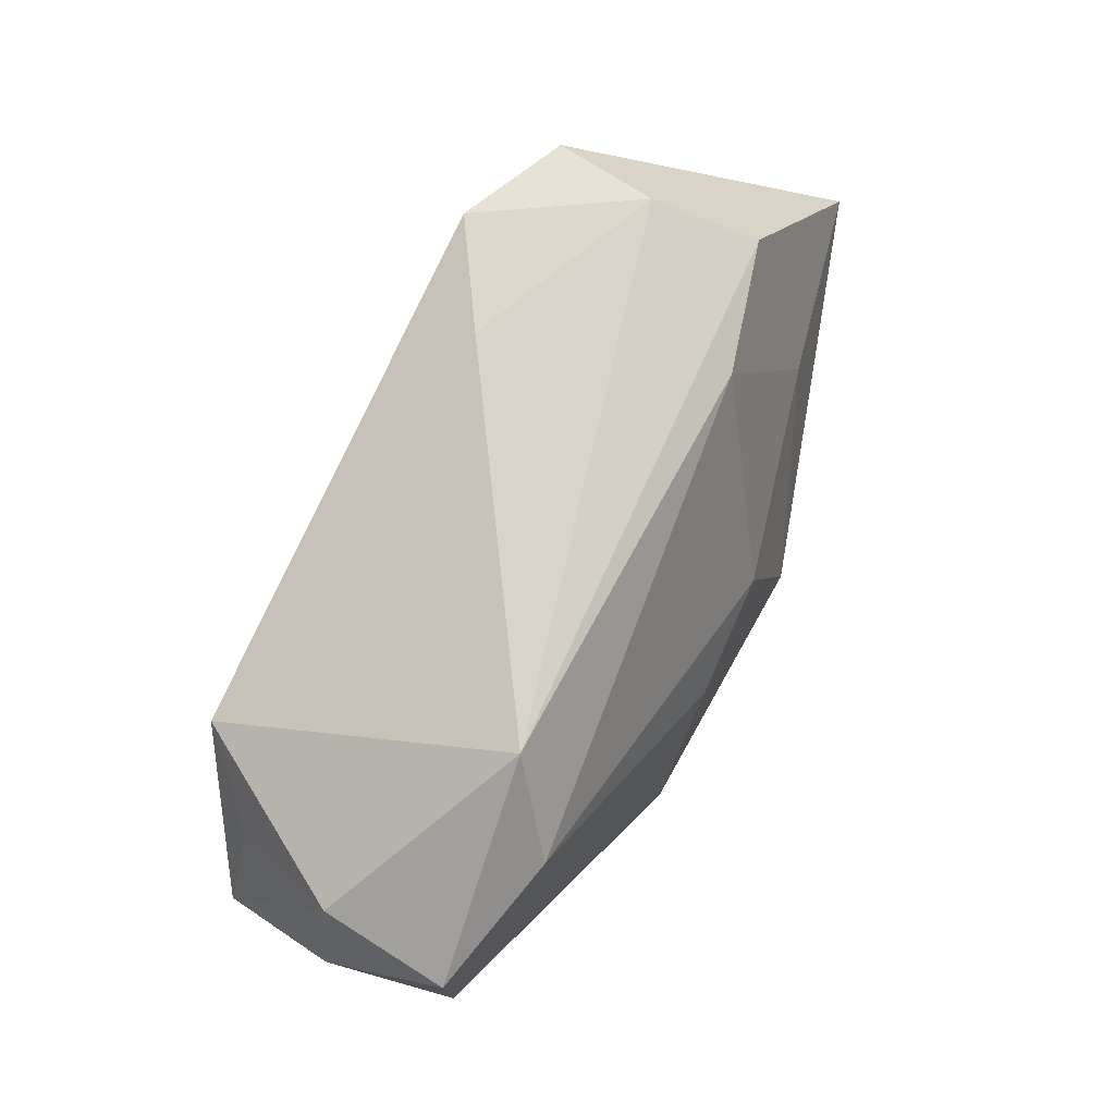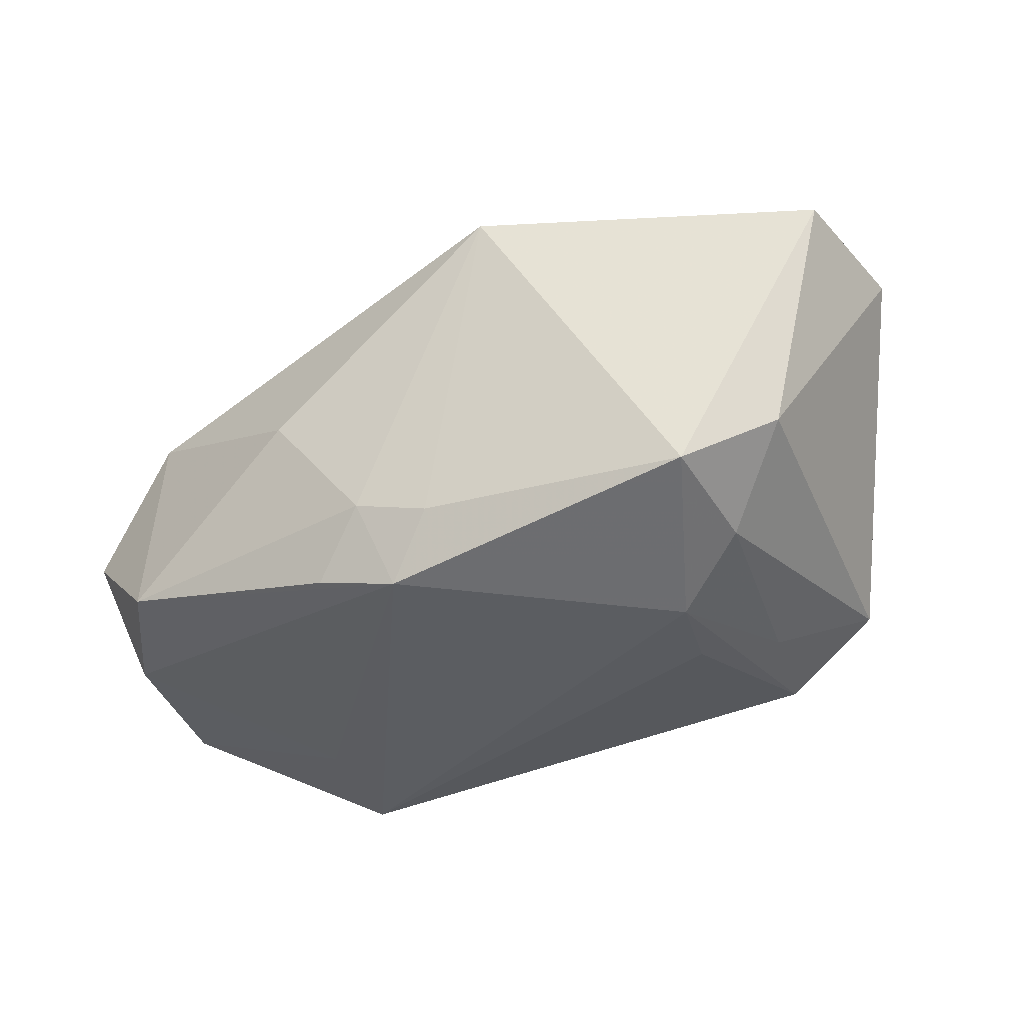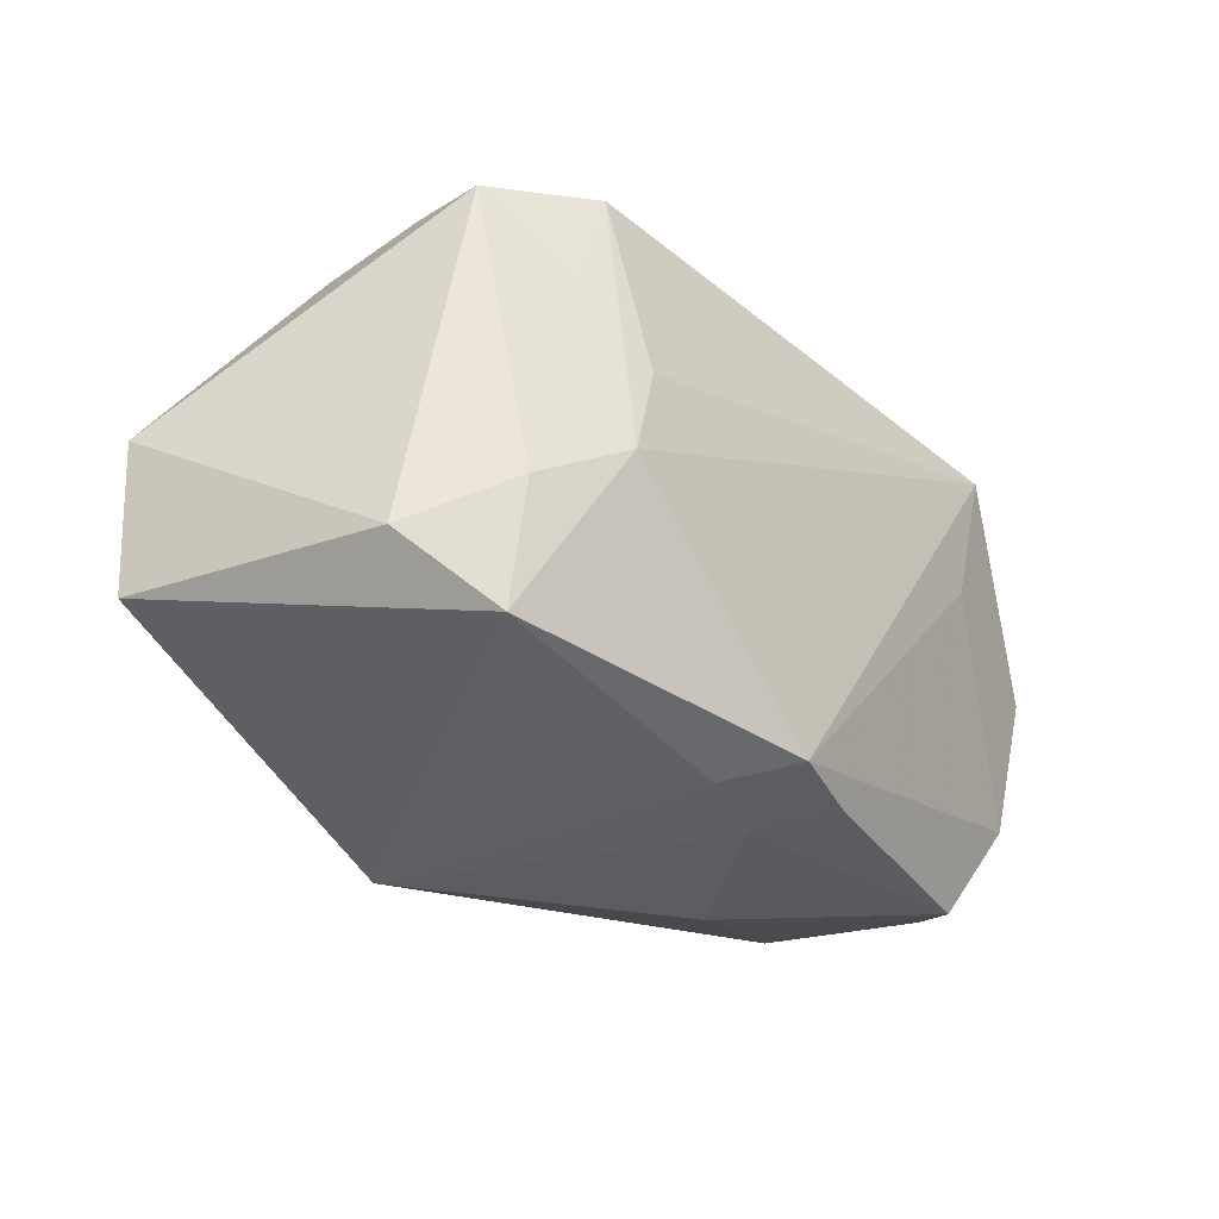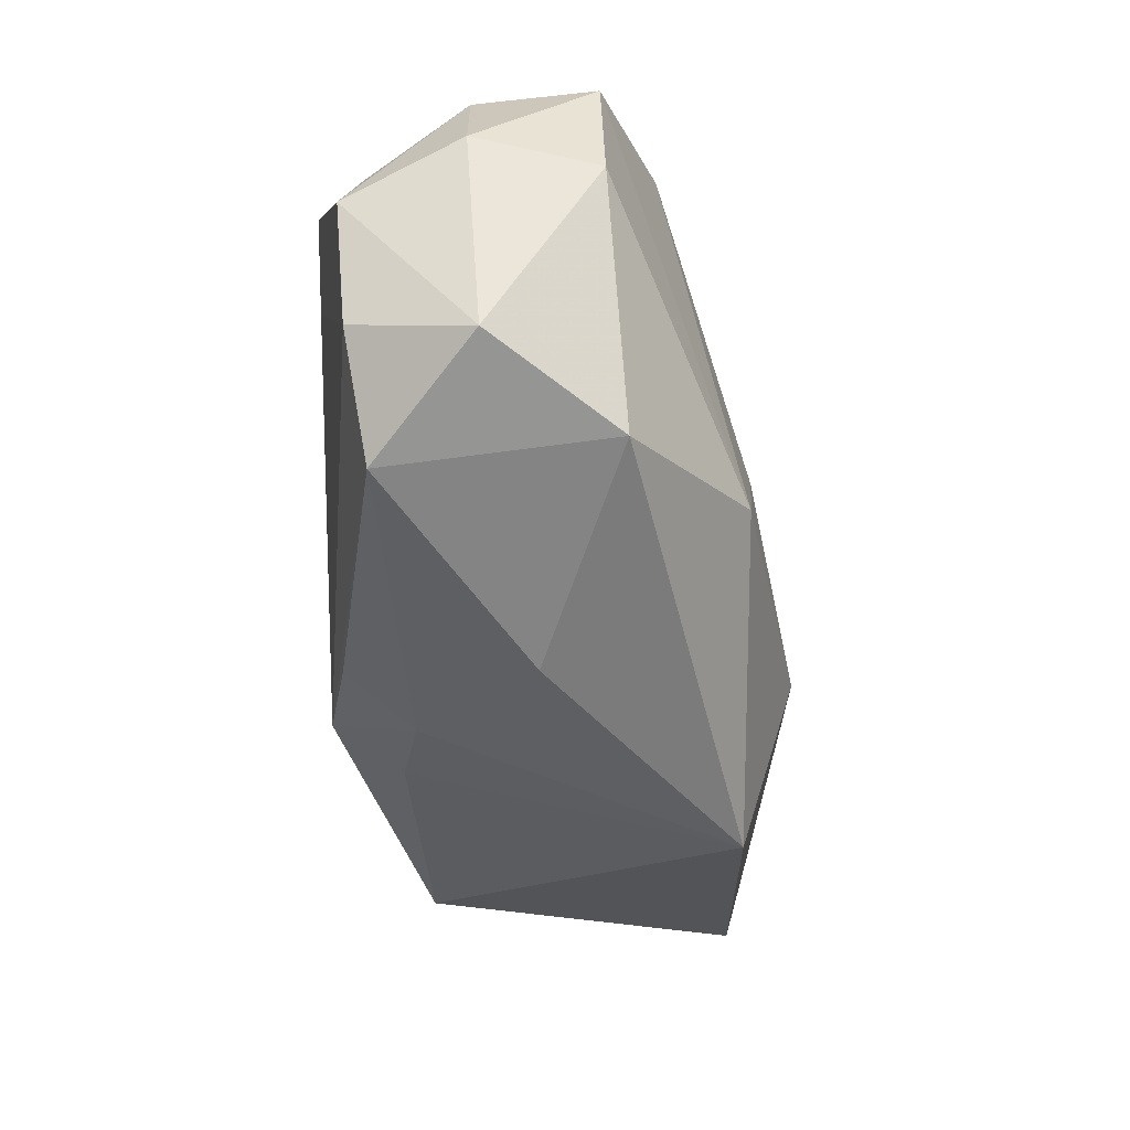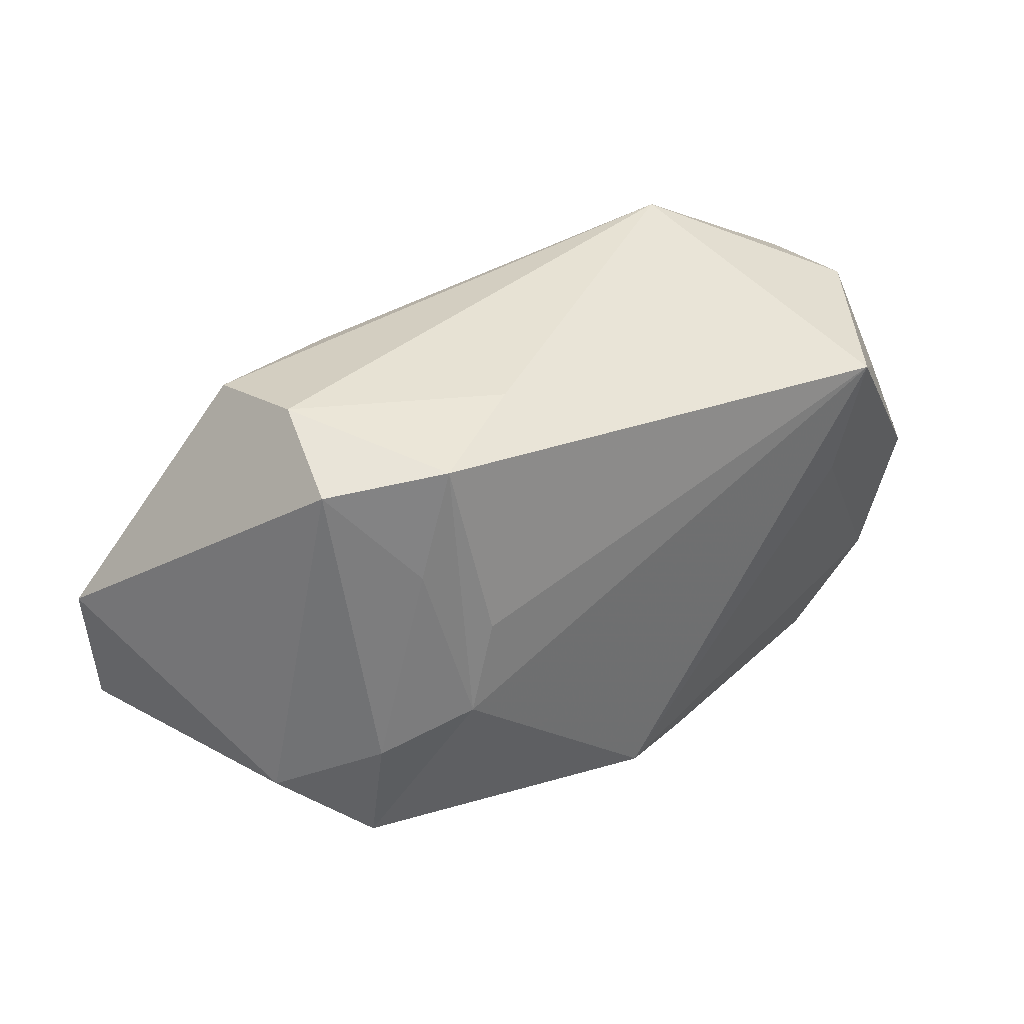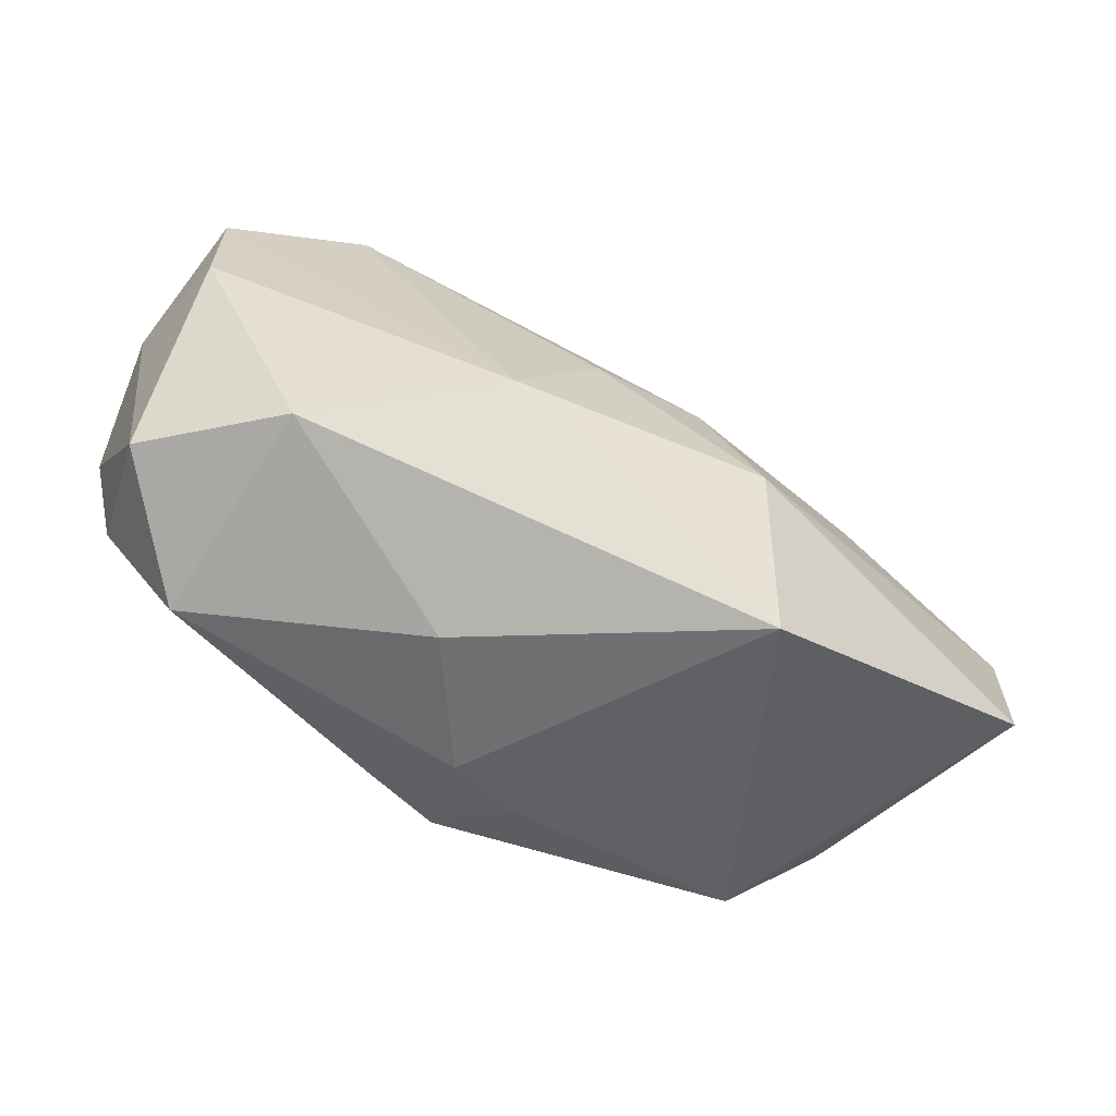
<metadata>
{"format":"obj","ext":"obj","renderer":"f3d","projection":"perspective","resolution":1024,"background":"white","views":[{"elev":75.3,"azim":-68.1,"up":"+Y"},{"elev":-36.1,"azim":33.0,"up":"+Z"},{"elev":-26.7,"azim":130.9,"up":"+Y"},{"elev":-48.9,"azim":-85.4,"up":"+Y"},{"elev":38.4,"azim":142.3,"up":"+Y"},{"elev":-64.2,"azim":-33.2,"up":"+Y"}]}
</metadata>
<code>
v -0.03587 -0.0132 -0.01254
v -0.02088 0.02514 0.007426
v -0.001152 -0.0231 -0.01064
v -0.029 -0.02056 0.009056
v -0.02442 0.005078 -0.01747
v 0.02947 -0.01583 -0.01301
v -0.009515 -0.02544 0.000484
v 0.02401 0.01379 -0.01489
v -0.03967 0.001156 0.008276
v 0.005594 -0.02141 -0.01261
v 0.01373 -0.02484 0.01628
v -0.005716 0.001139 0.01904
v 0.02085 0.02382 -0.01481
v -0.02888 -0.02241 -0.01103
v 0.0428 -0.01071 0.01461
v 0.00529 0.00316 0.01948
v -0.03883 -4.462e-05 -0.01359
v 0.02844 0.0228 0.009465
v 0.03047 0.02247 -0.009721
v -0.02674 0.01676 -0.01837
v 0.02756 0.02514 -0.0002099
v 0.001054 -0.01971 -0.01837
v -0.006527 -0.0211 -0.01624
v 0.009896 -0.009056 0.0217
v 0.03644 -0.009686 -0.007672
v 0.01086 0.0248 -0.009598
v -0.03861 -0.01841 -0.00153
v -0.03969 0.01336 0.007935
v 0.04384 0.002285 0.01389
v 0.02478 0.006479 0.01627
v 0.01656 0.0218 0.01155
v 0.02905 -0.004842 -0.01457
v -0.03403 0.0109 -0.01288
v -0.0377 0.01613 -0.00337
v 0.01864 0.007351 -0.01779
v -0.01392 -0.01226 0.01845
v -0.04108 0.005065 -0.002954
v -0.0275 0.01788 0.01216
v 0.02136 -0.0008544 -0.01837
f 24 11 15
f 17 1 27
f 30 16 24
f 31 18 2
f 31 30 18
f 16 30 31
f 38 31 2
f 16 31 38
f 39 20 35
f 35 13 39
f 20 13 35
f 26 20 2
f 26 13 20
f 4 9 27
f 5 17 20
f 1 17 5
f 27 1 14
f 14 4 27
f 1 5 22
f 22 14 1
f 23 14 22
f 22 5 20
f 22 20 39
f 2 20 34
f 39 13 8
f 11 4 7
f 4 14 7
f 6 22 39
f 6 15 11
f 20 17 33
f 33 34 20
f 17 34 33
f 37 34 17
f 27 9 37
f 37 17 27
f 28 38 2
f 2 34 28
f 28 37 9
f 34 37 28
f 36 28 9
f 38 28 36
f 9 4 36
f 36 11 24
f 36 4 11
f 16 38 12
f 24 16 12
f 38 36 12
f 12 36 24
f 24 15 29
f 29 30 24
f 18 30 29
f 23 22 3
f 3 14 23
f 3 7 14
f 11 7 3
f 39 8 32
f 32 6 39
f 6 32 25
f 15 6 25
f 25 29 15
f 29 25 19
f 19 8 13
f 19 32 8
f 19 25 32
f 22 6 10
f 10 3 22
f 10 6 11
f 11 3 10
f 18 29 21
f 29 19 21
f 21 19 13
f 13 26 21
f 2 18 21
f 21 26 2

</code>
